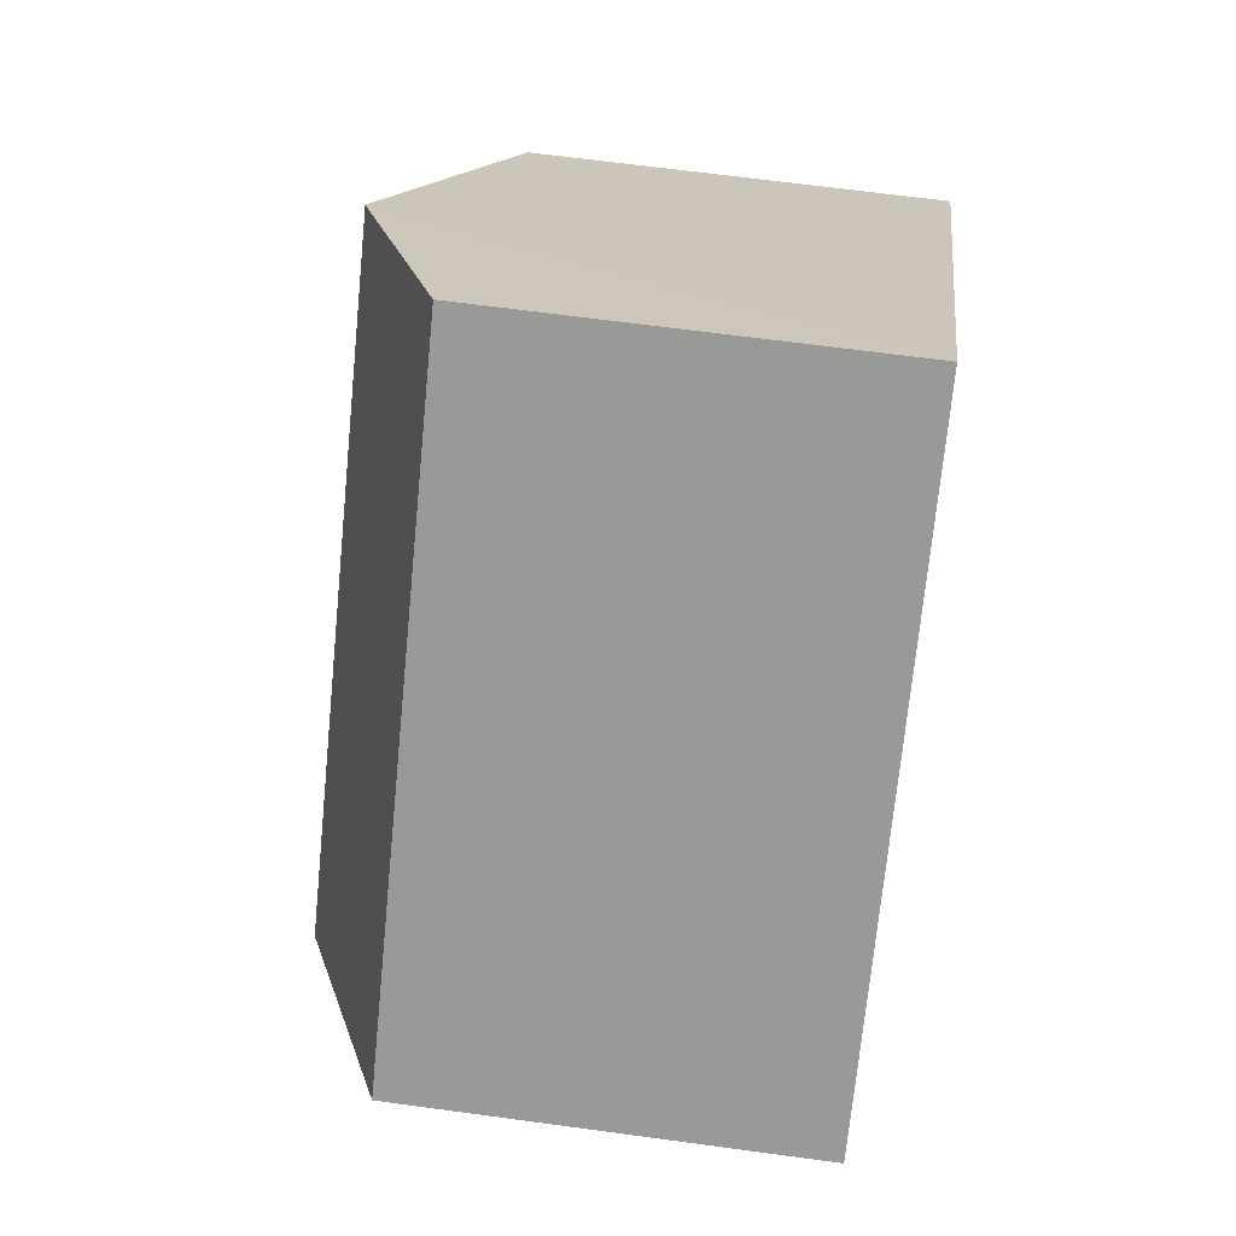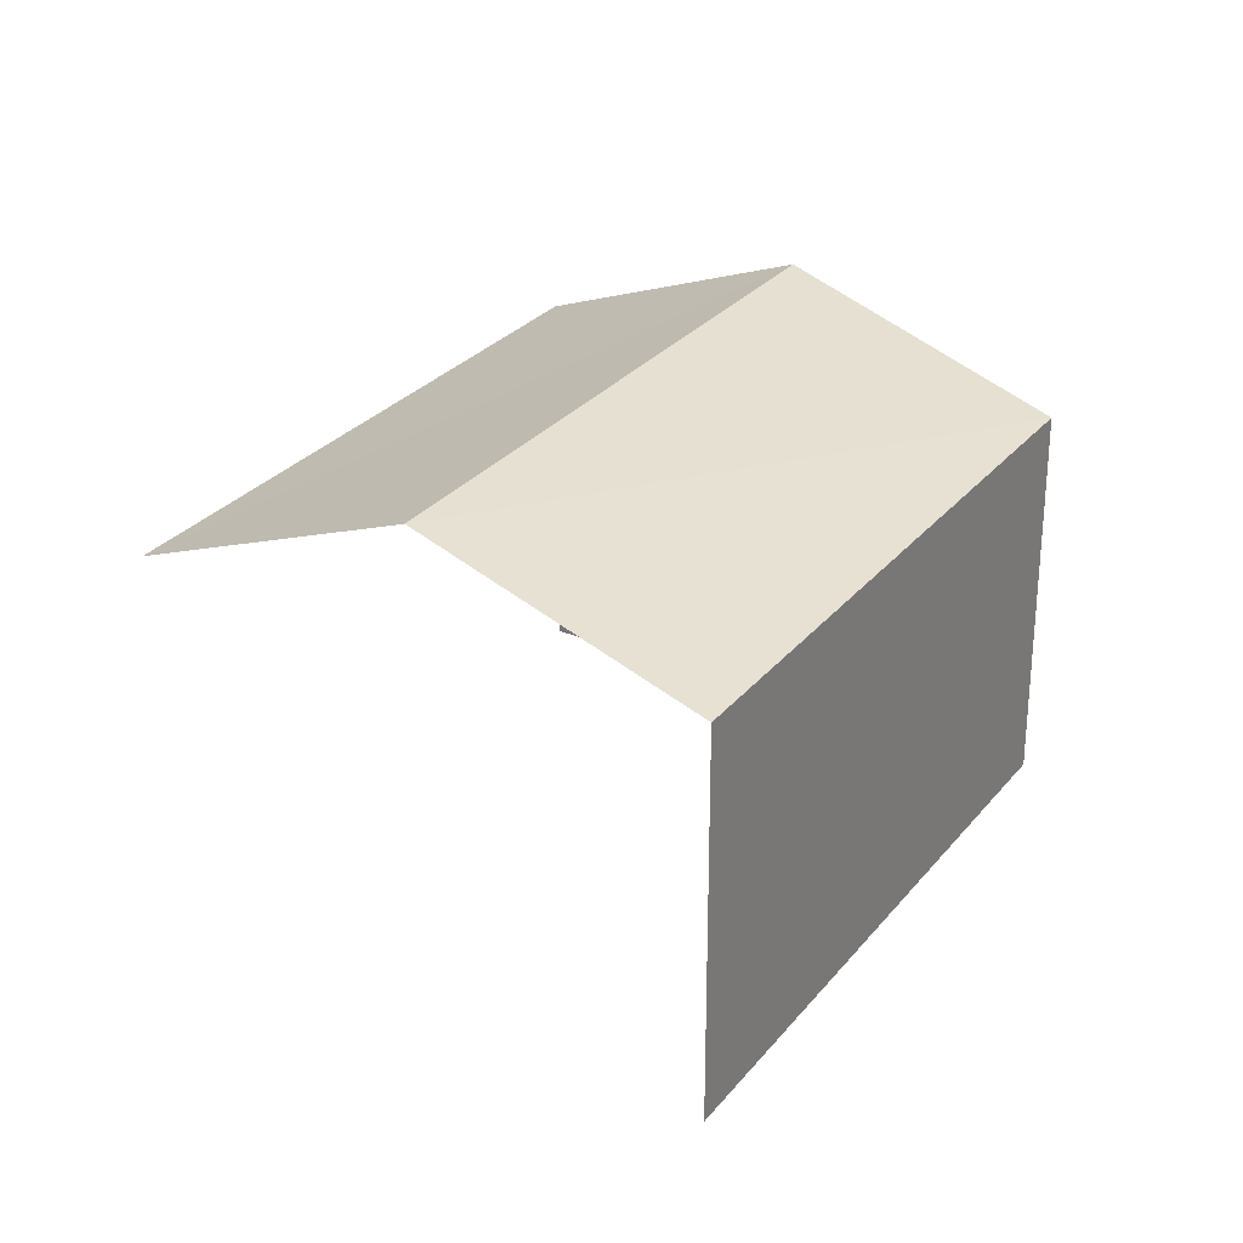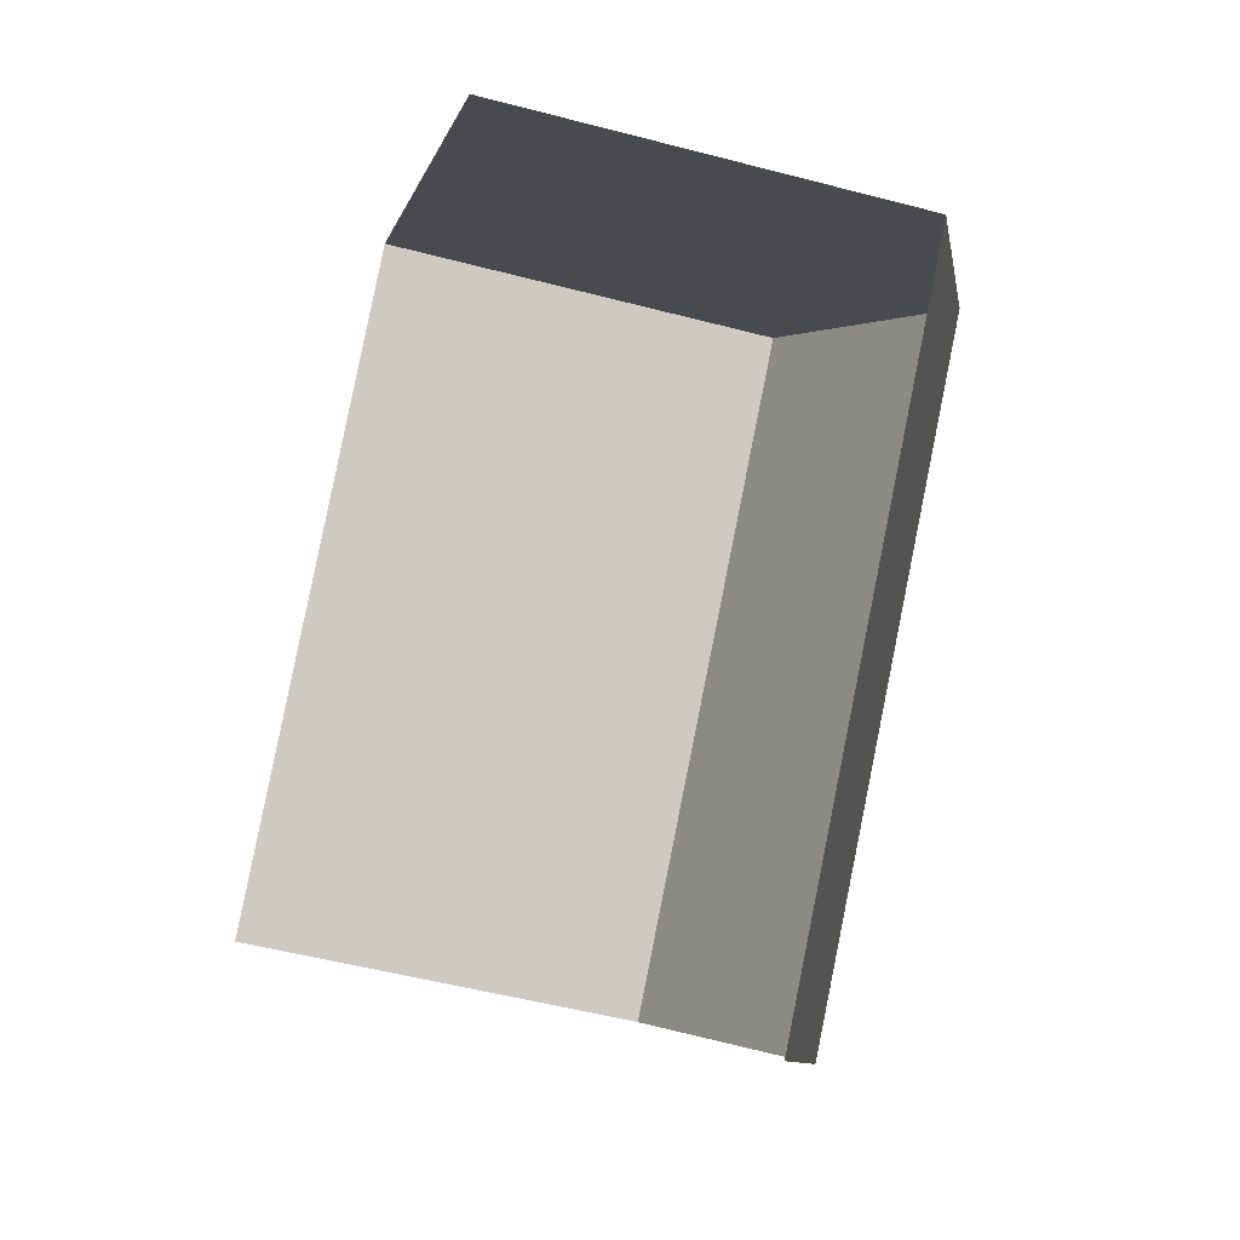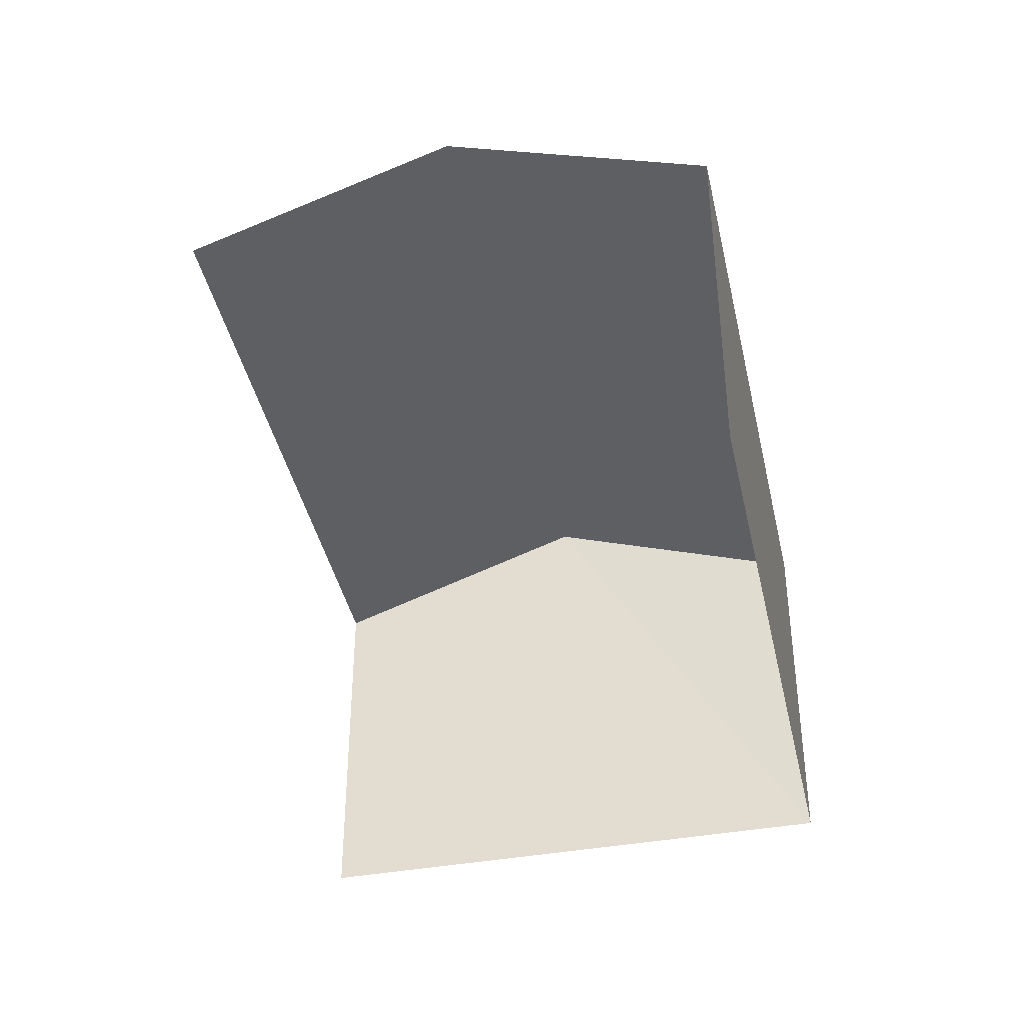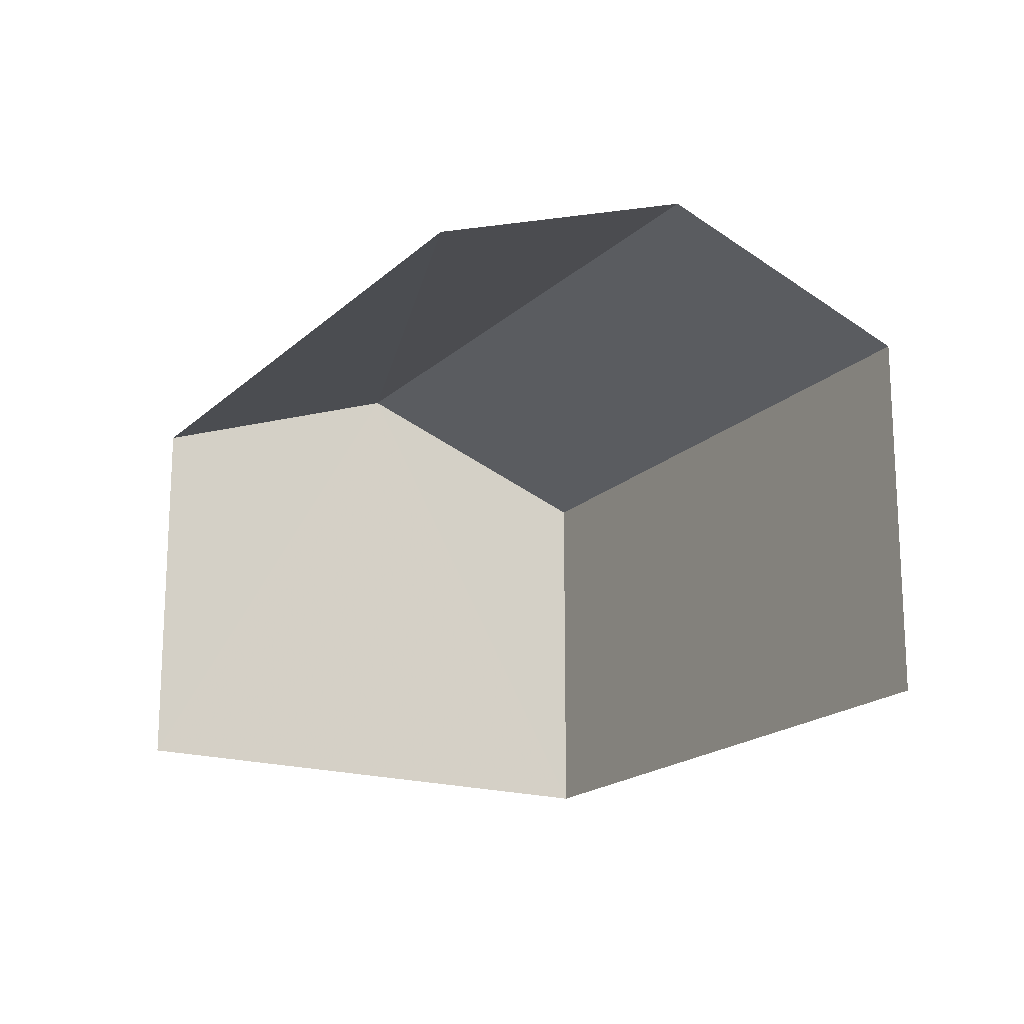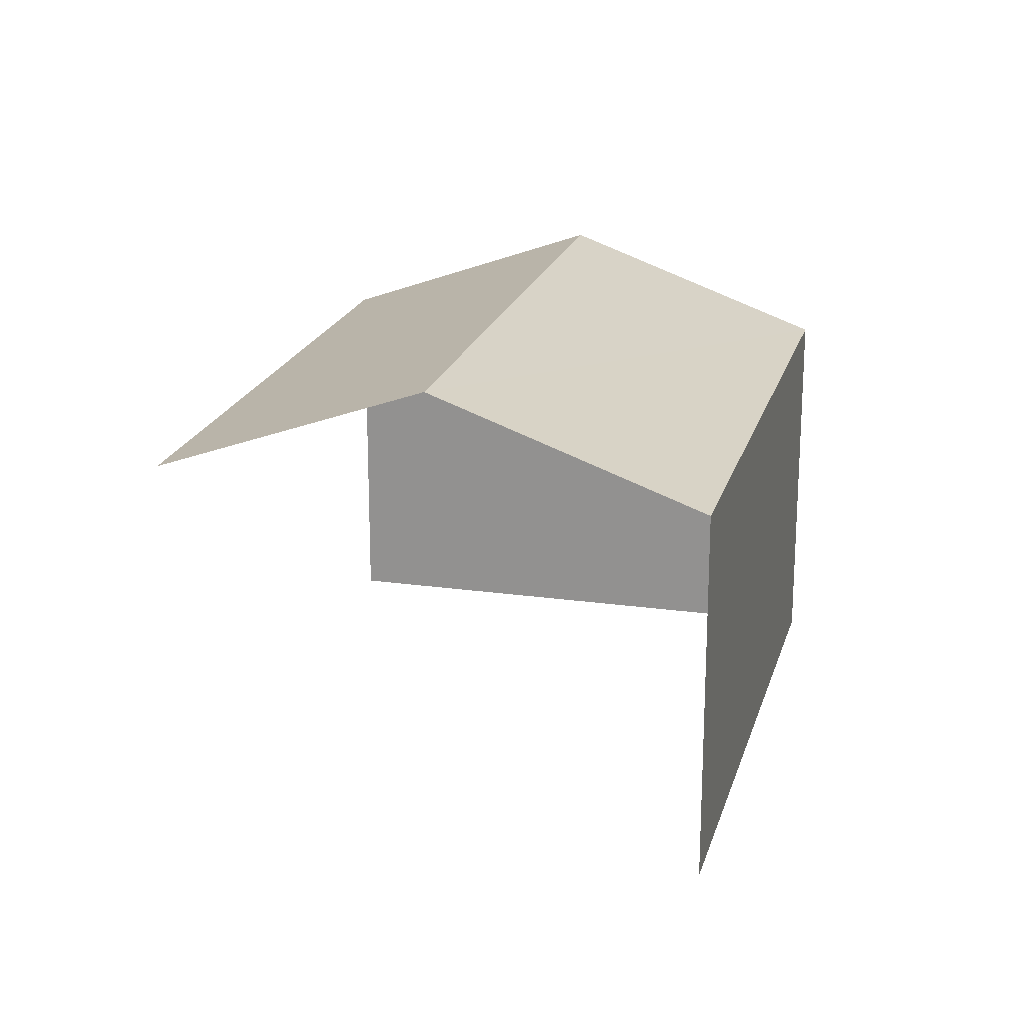
<metadata>
{"format":"obj","ext":"obj","renderer":"f3d","projection":"perspective","resolution":1024,"background":"white","views":[{"elev":65.7,"azim":97.8,"up":"+Y"},{"elev":28.2,"azim":76.1,"up":"+Z"},{"elev":-51.3,"azim":-106.0,"up":"+Y"},{"elev":-41.0,"azim":57.6,"up":"+Z"},{"elev":-18.4,"azim":14.5,"up":"+Z"},{"elev":20.3,"azim":60.0,"up":"+Z"}]}
</metadata>
<code>
v -2.238e+05 -1.269e+05 18.23
v -2.238e+05 -1.27e+05 18.23
v -2.238e+05 -1.269e+05 18.23
v -2.238e+05 -1.269e+05 18.23
v -2.238e+05 -1.269e+05 21.42
v -2.238e+05 -1.27e+05 20.76
v -2.238e+05 -1.27e+05 21.42
v -2.238e+05 -1.269e+05 20.76
v -2.238e+05 -1.269e+05 20.76
v -2.238e+05 -1.269e+05 20.76
f 1 2 3
f 1 4 2
f 6 2 7
f 2 4 7
f 4 10 7
f 6 3 2
f 6 8 3
f 5 6 7
f 5 8 6
f 7 9 5
f 7 10 9
f 9 1 5
f 1 3 5
f 3 8 5
f 9 4 1
f 9 10 4

</code>
